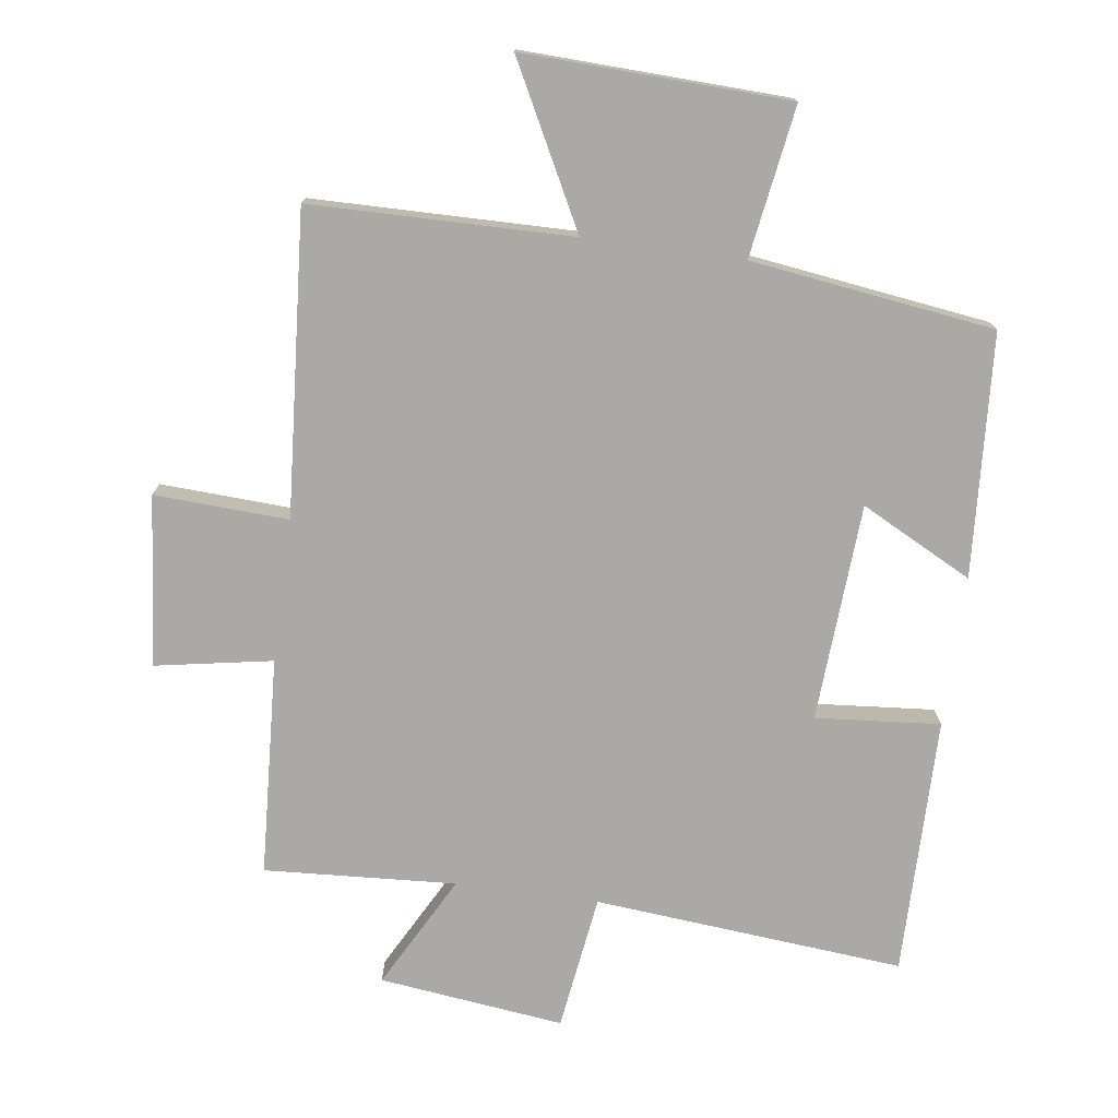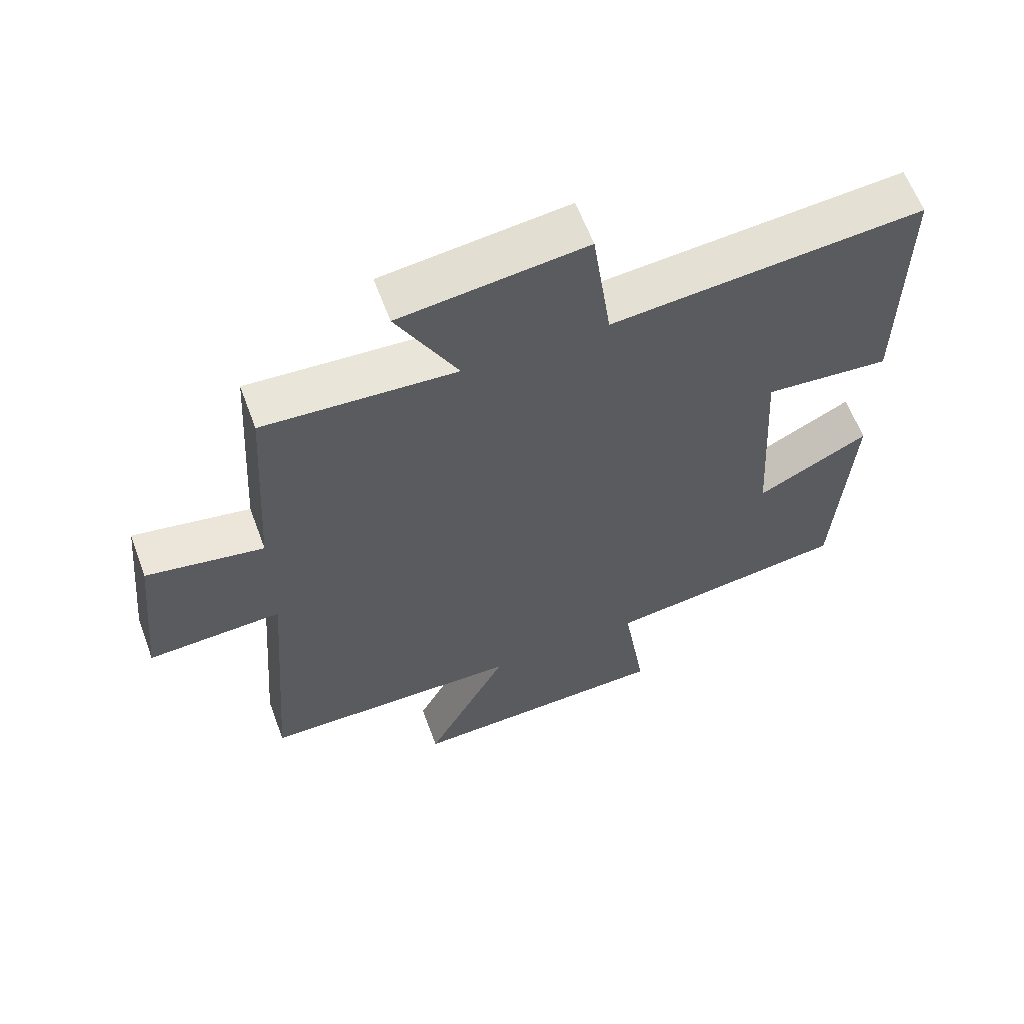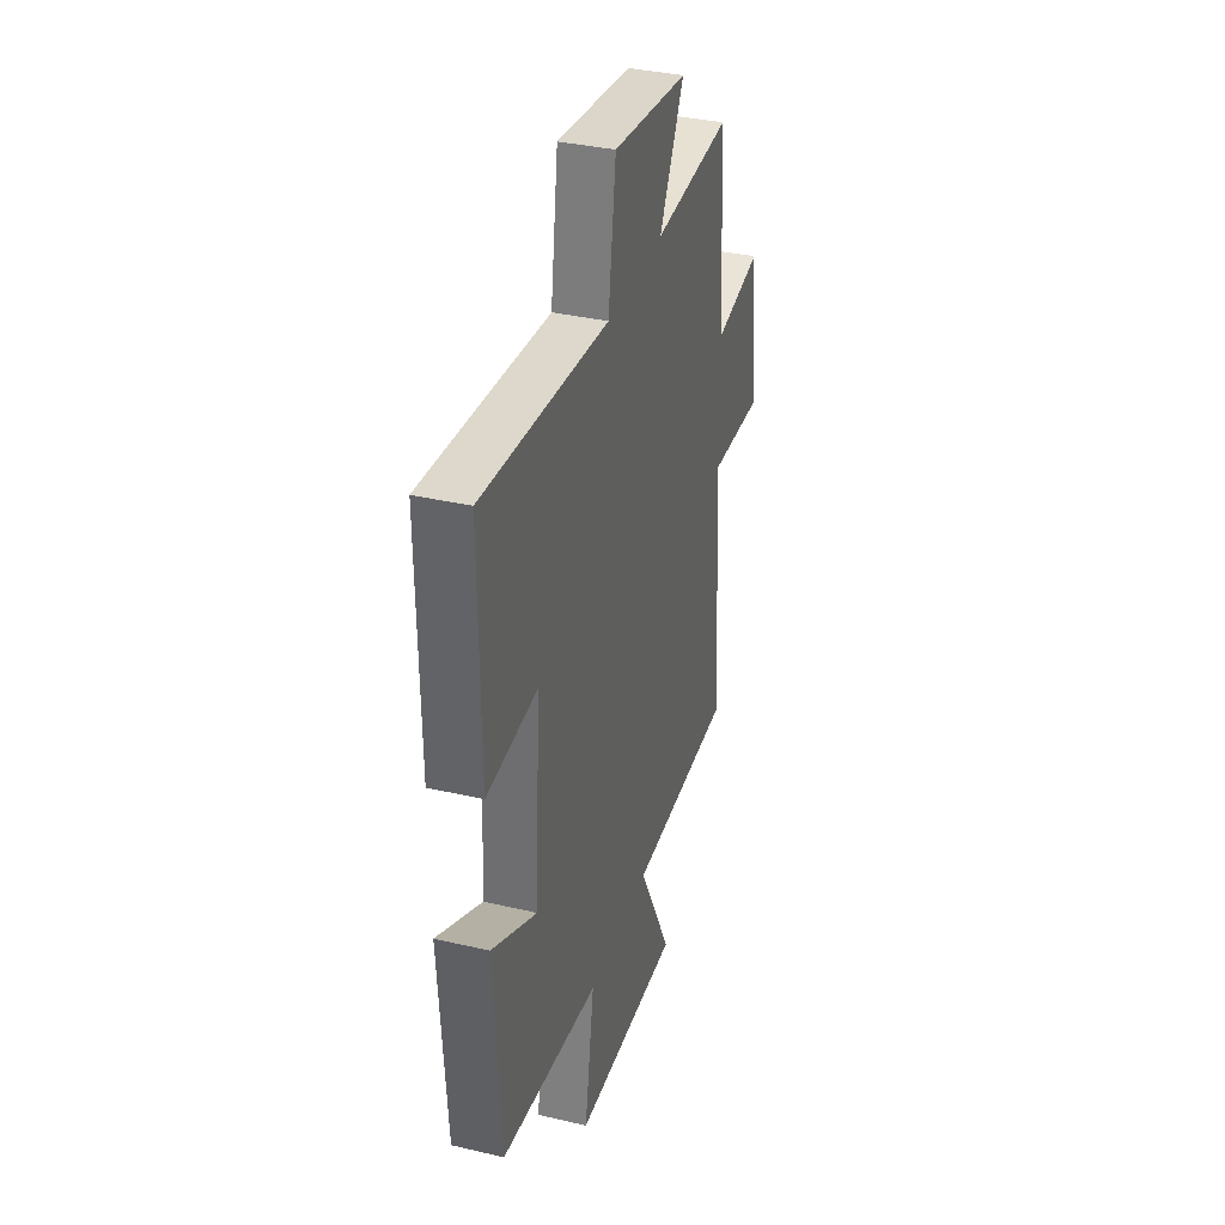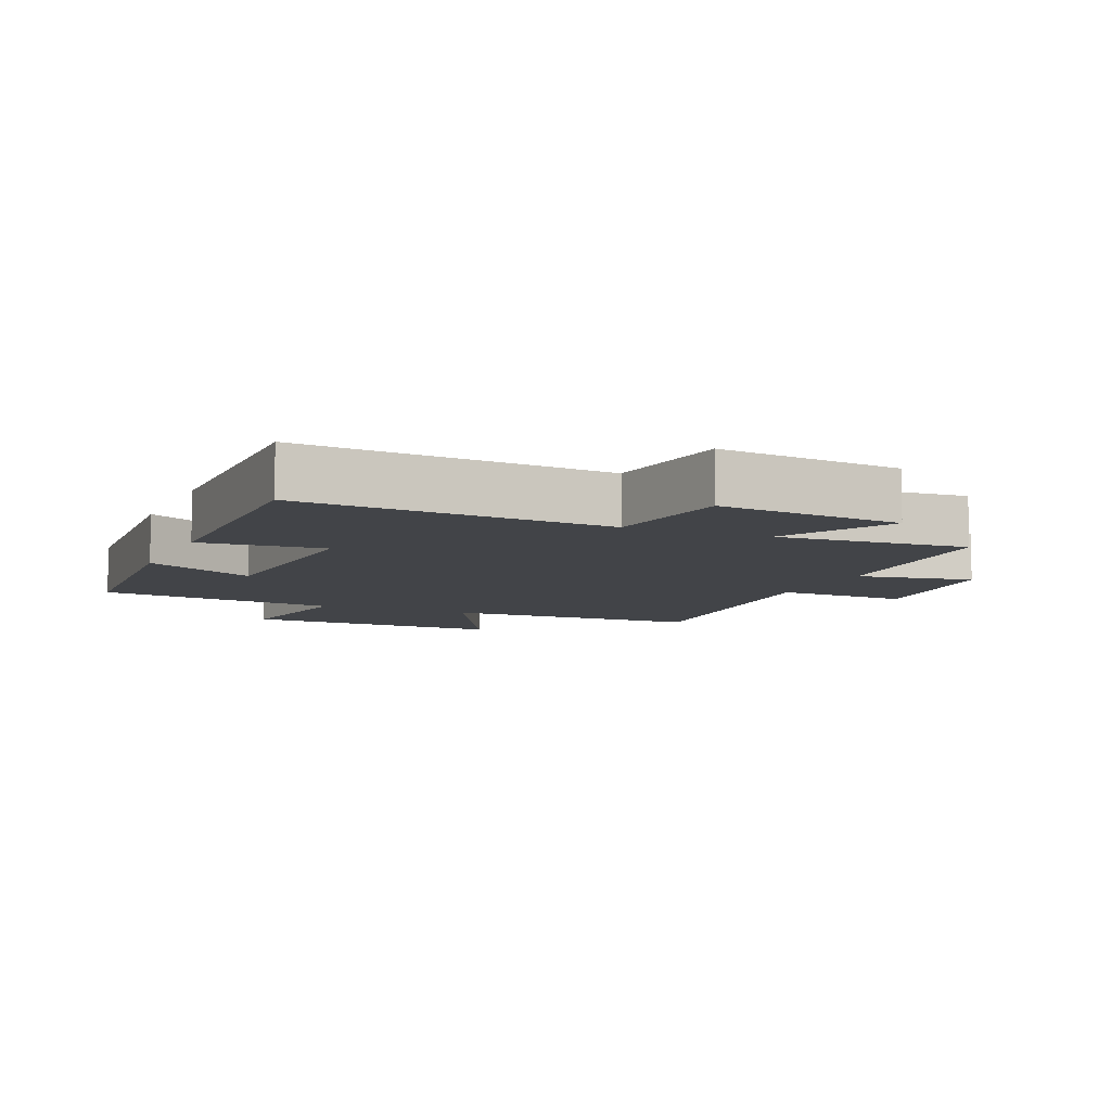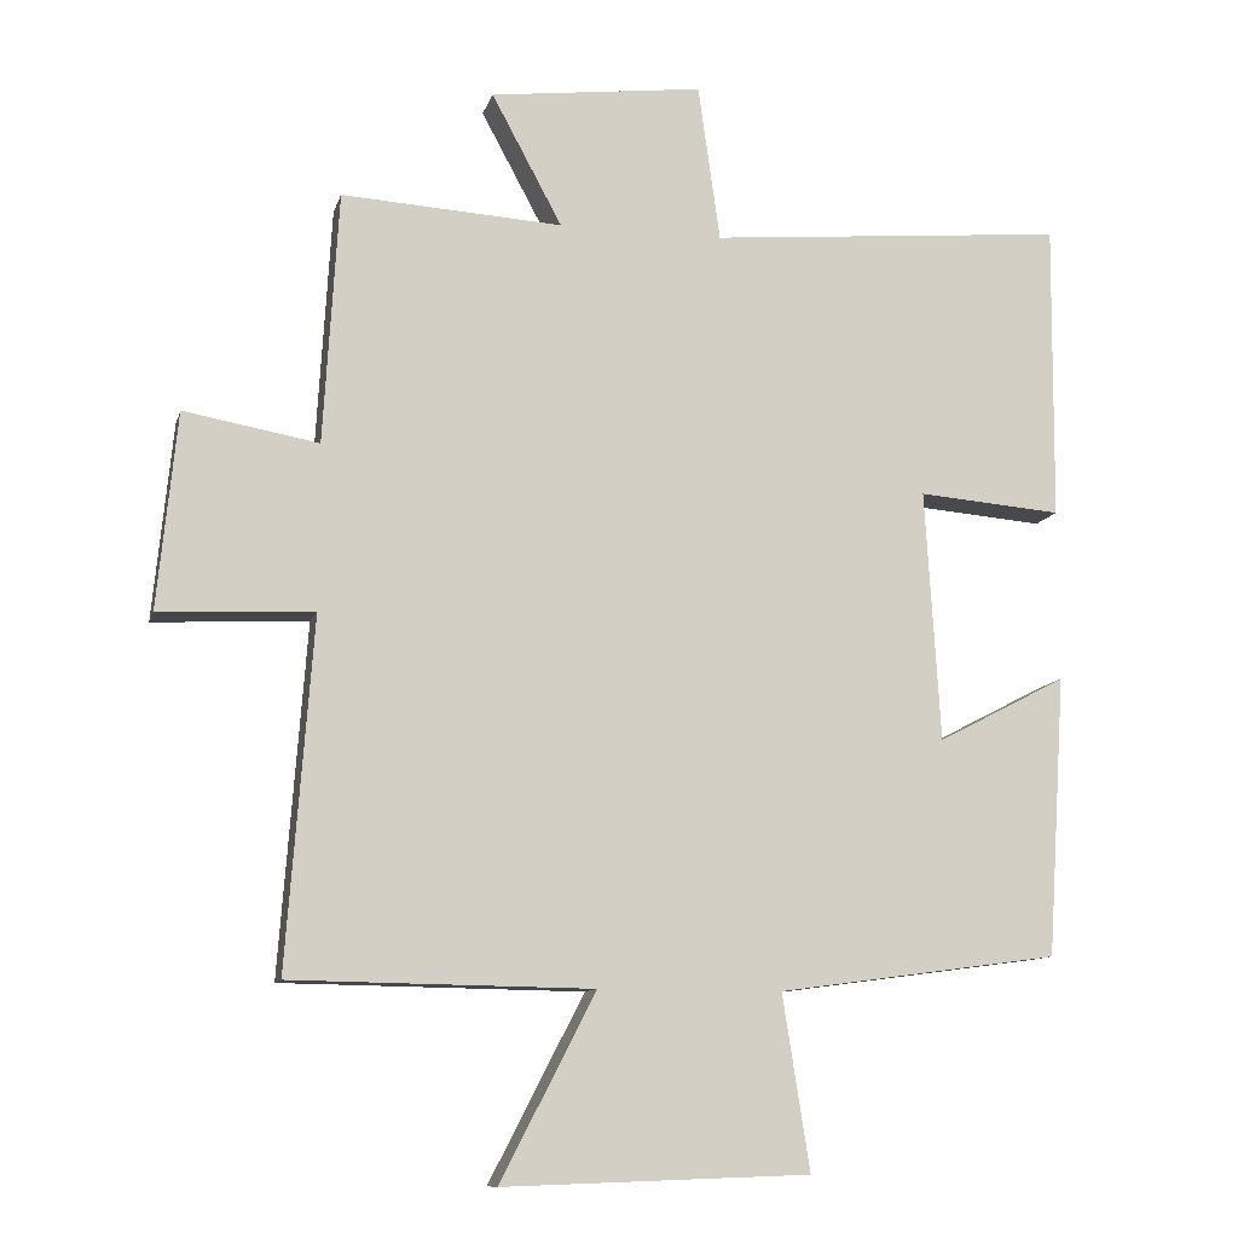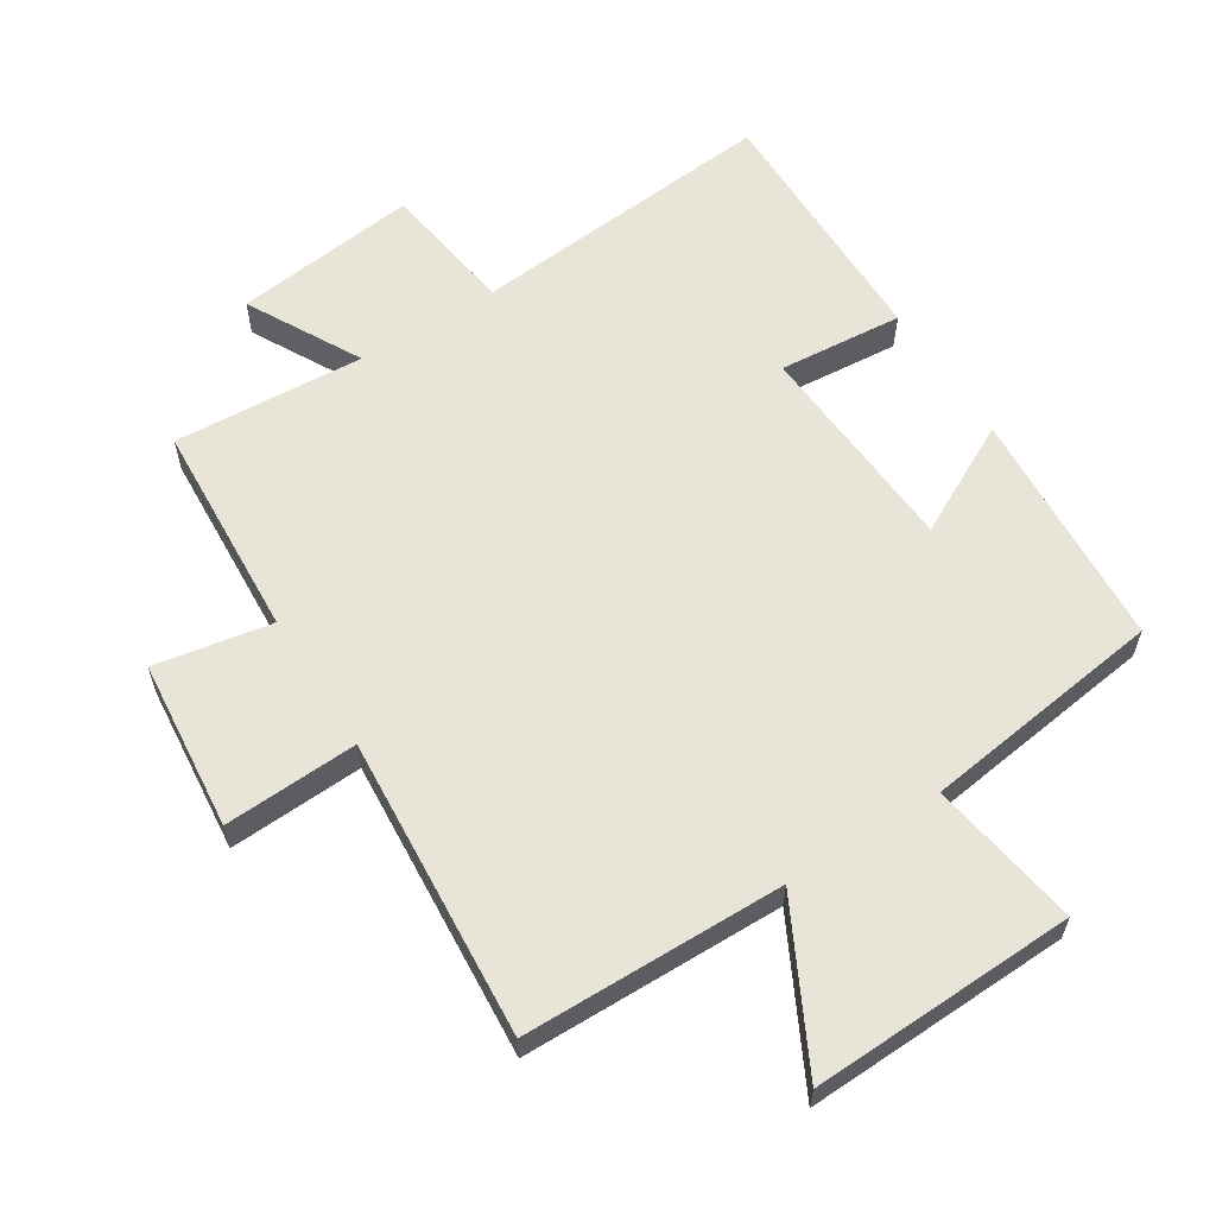
<metadata>
{"format":"obj","ext":"obj","renderer":"f3d","projection":"perspective","resolution":1024,"background":"white","views":[{"elev":-75.5,"azim":172.2,"up":"+Y"},{"elev":61.4,"azim":159.7,"up":"+Z"},{"elev":35.9,"azim":-73.0,"up":"+Z"},{"elev":-7.7,"azim":-23.2,"up":"+Y"},{"elev":-10.6,"azim":166.3,"up":"+Z"},{"elev":60.1,"azim":147.6,"up":"+Y"}]}
</metadata>
<code>
v -0.503 0.07 0.542
v -0.03 0.07 0.5
v -0.001 0.07 0.707
v 0.281 0.07 0.673
v 0.188 0.07 0.5
v 0.48 0.07 0.518
v 0.5 0.07 0.185
v 0.678 0.07 0.217
v 0.704 0.07 -0.043
v 0.5 0.07 -0.033
v 0.535 0.07 -0.494
v 0.137 0.07 -0.5
v 0.263 0.07 -0.744
v -0.141 0.07 -0.73
v -0.105 0.07 -0.5
v -0.476 0.07 -0.45
v -0.5 0.07 -0.08
v -0.33 0.07 -0.168
v -0.31 0.07 0.164
v -0.5 0.07 0.148
v -0.503 0 0.542
v -0.03 0 0.5
v -0.001 0 0.707
v 0.281 0 0.673
v 0.188 0 0.5
v 0.48 0 0.518
v 0.5 0 0.185
v 0.678 0 0.217
v 0.704 0 -0.043
v 0.5 0 -0.033
v 0.535 0 -0.494
v 0.137 0 -0.5
v 0.263 0 -0.744
v -0.141 0 -0.73
v -0.105 0 -0.5
v -0.476 0 -0.45
v -0.5 0 -0.08
v -0.33 0 -0.168
v -0.31 0 0.164
v -0.5 0 0.148
f 19 20 1 2
f 18 19 2
f 15 16 17 18
f 15 18 2
f 12 13 14 15
f 15 2 3
f 12 15 3
f 11 12 3
f 10 11 3
f 7 8 9 10
f 5 6 7 10
f 5 10 3
f 3 4 5
f 22 21 40 39
f 22 39 38
f 38 37 36 35
f 22 38 35
f 35 34 33 32
f 23 22 35
f 23 35 32
f 23 32 31
f 23 31 30
f 30 29 28 27
f 30 27 26 25
f 23 30 25
f 25 24 23
f 1 21 22 2
f 2 22 23 3
f 3 23 24 4
f 4 24 25 5
f 5 25 26 6
f 6 26 27 7
f 7 27 28 8
f 8 28 29 9
f 9 29 30 10
f 10 30 31 11
f 11 31 32 12
f 12 32 33 13
f 13 33 34 14
f 14 34 35 15
f 15 35 36 16
f 16 36 37 17
f 17 37 38 18
f 18 38 39 19
f 19 39 40 20
f 20 40 21 1

</code>
